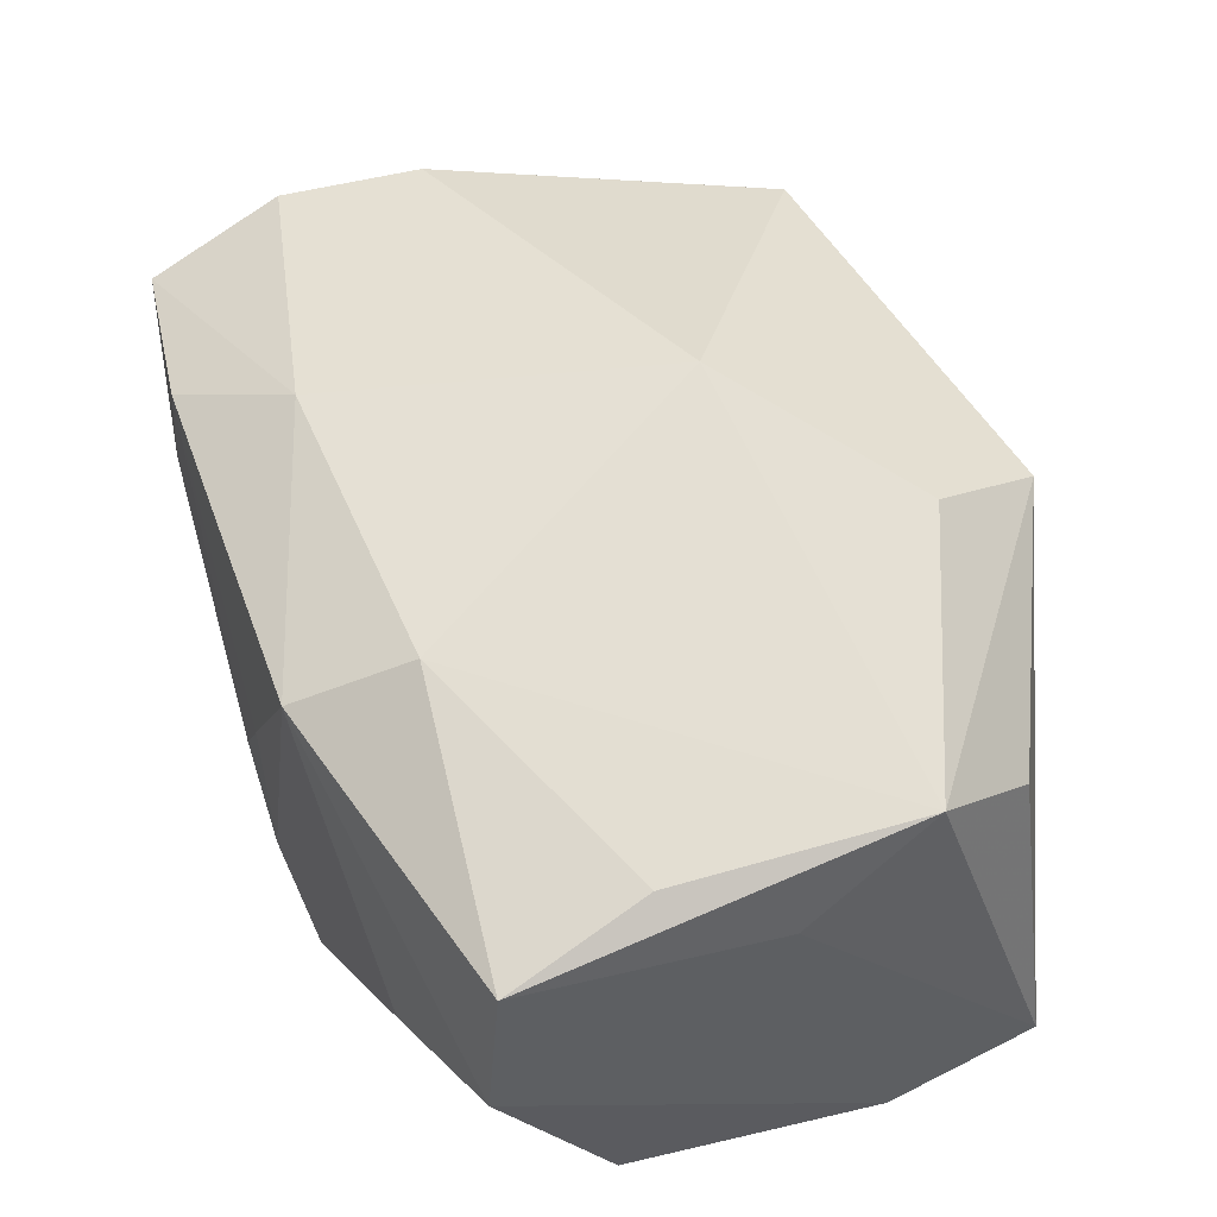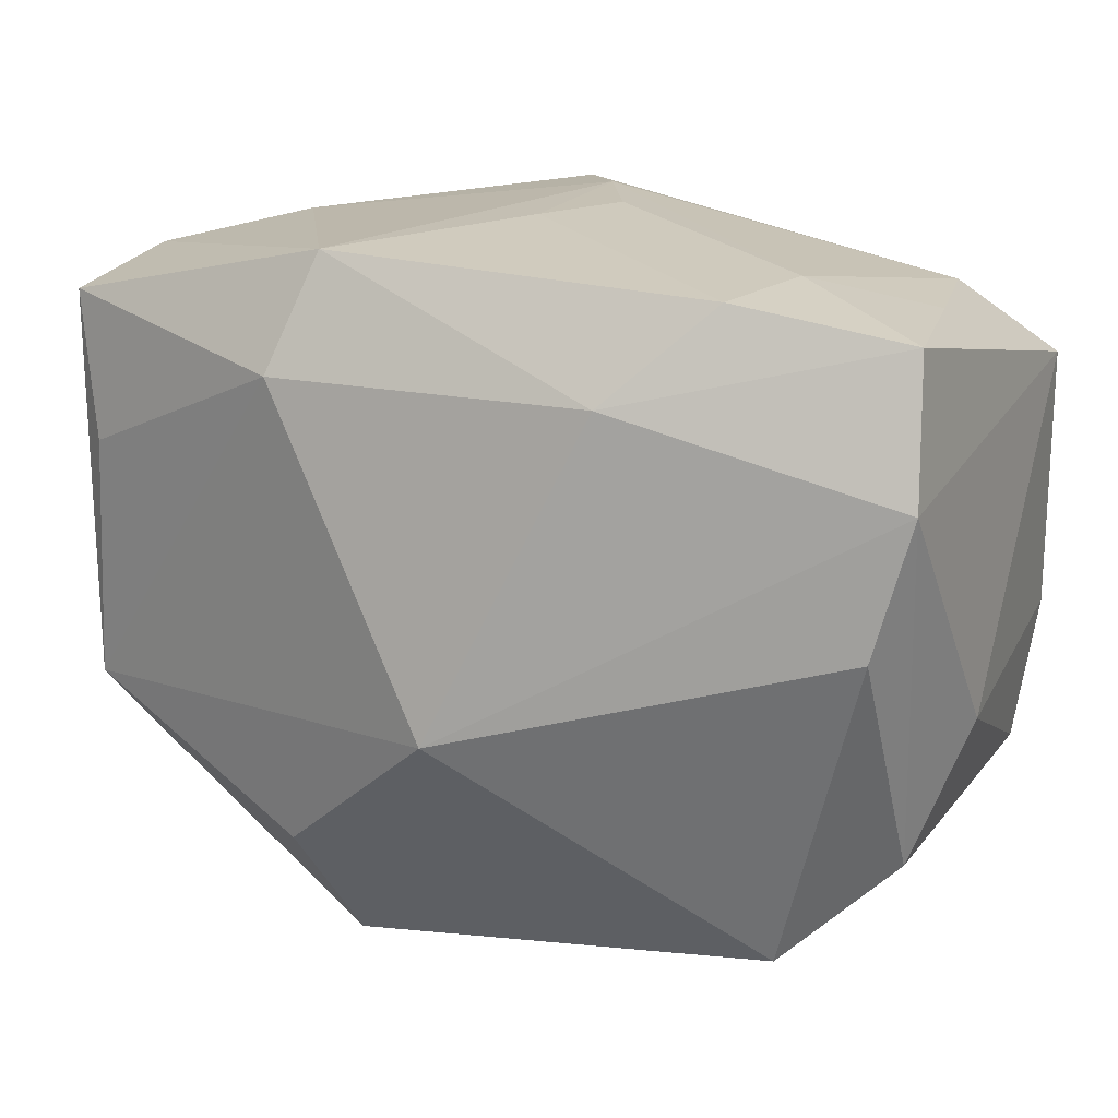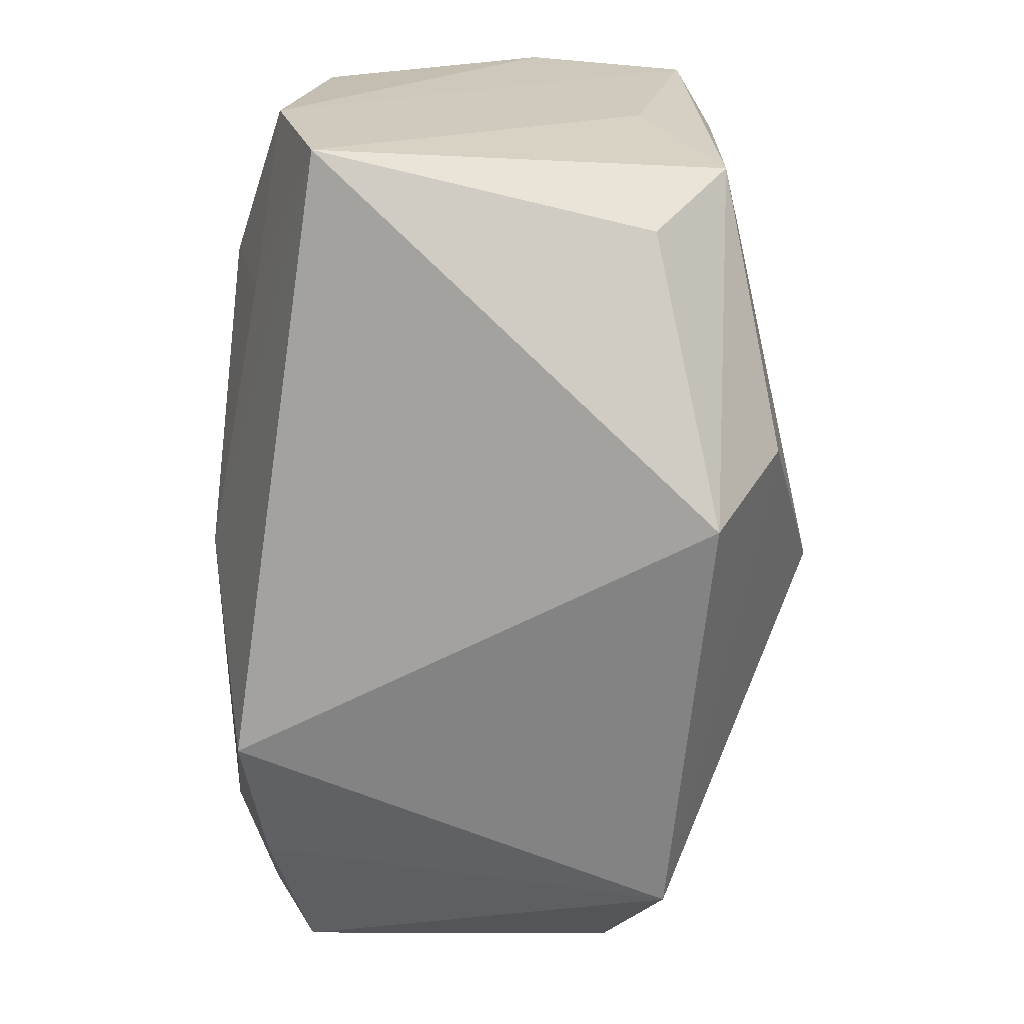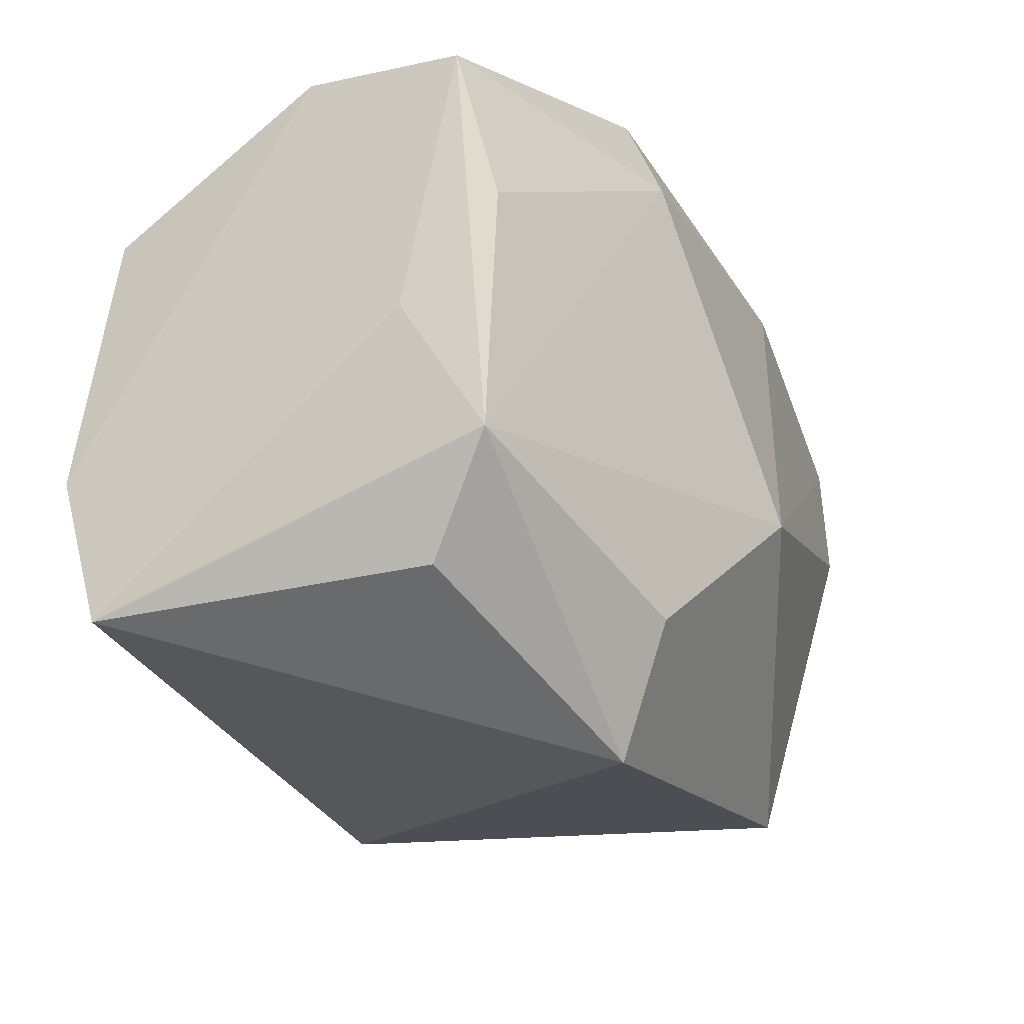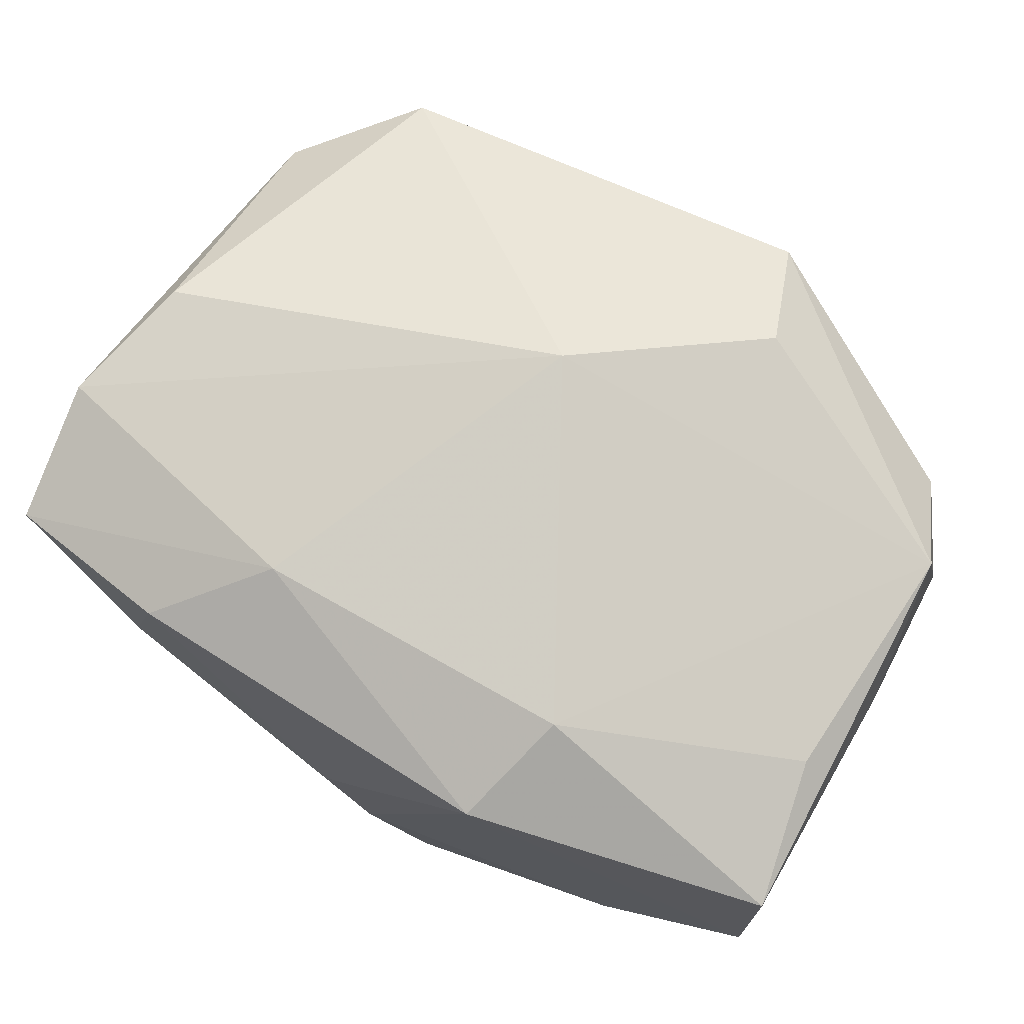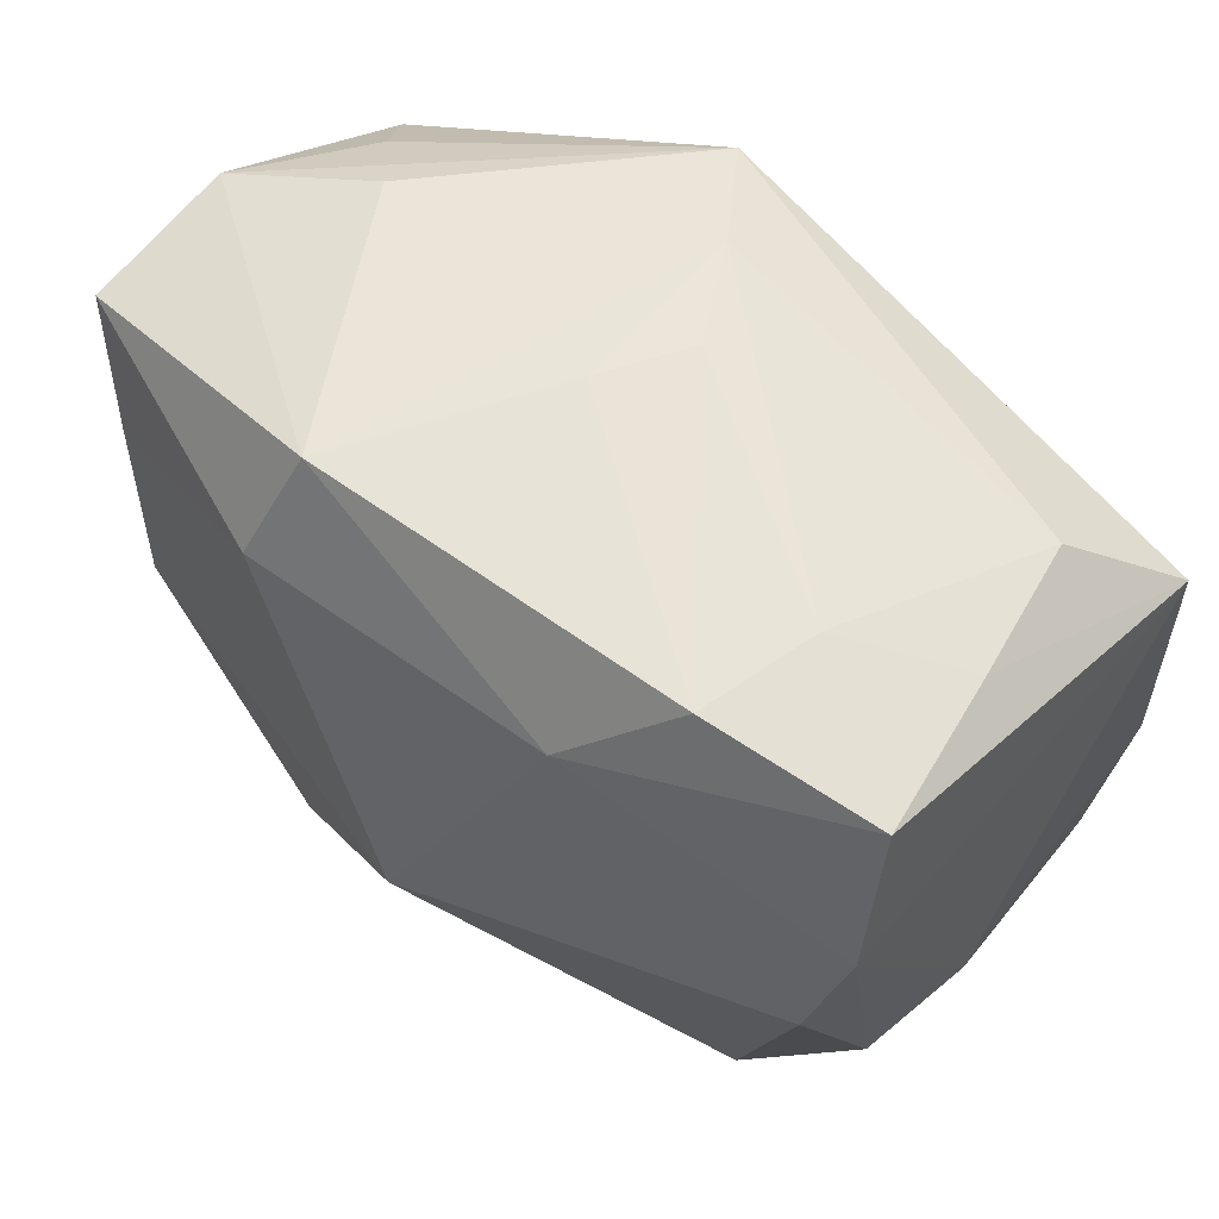
<metadata>
{"format":"obj","ext":"obj","renderer":"f3d","projection":"perspective","resolution":1024,"background":"white","views":[{"elev":50.9,"azim":-112.0,"up":"+Z"},{"elev":20.1,"azim":22.0,"up":"+Y"},{"elev":-67.6,"azim":-94.7,"up":"+Y"},{"elev":-23.8,"azim":-64.8,"up":"+Y"},{"elev":72.1,"azim":-149.8,"up":"+Z"},{"elev":58.5,"azim":37.6,"up":"+Y"}]}
</metadata>
<code>
v -0.01152 -0.01607 0.01707
v -0.02689 0.007456 0.01276
v 0.01917 -0.01811 -0.01408
v -0.00514 0.005942 -0.01945
v -0.009636 0.02186 0.01446
v 0.02845 -0.01379 -0.01096
v -0.02 0.01964 0.005022
v -0.008829 -0.02399 0.01292
v -0.0006062 0.02182 -0.01083
v -0.02879 0.01768 0.000243
v -0.01786 -0.009584 -0.01726
v 0.01544 0.02081 0.01378
v -0.01946 0.01995 -0.00369
v 0.01032 -0.02099 -0.01617
v 0.0293 -0.005064 -0.01424
v -0.02889 0.01685 0.01083
v -0.02786 -0.008813 0.01242
v -0.01188 0.01464 0.01783
v -0.02774 0.009712 -0.01422
v 0.009025 0.01481 0.01761
v -0.02393 0.01569 -0.008751
v 0.01931 -0.02087 0.01267
v 0.02575 0.003538 -0.01506
v 0.02034 -0.008686 -0.01701
v -0.02894 -0.0001353 0.007165
v -0.02894 -0.01725 -0.01359
v -0.02894 -0.007484 -0.0164
v 0.02644 -0.01437 0.009597
v 0.0008029 -0.008711 -0.01945
v 0.002621 0.02201 -0.004172
v -0.004598 0.02078 -0.01739
v 0.02947 -0.005854 0.005255
v -0.0004998 -0.006195 0.02132
v 0.02672 0.019 0.01251
v 0.02763 0.01017 0.01565
v 0.02937 0.01249 -0.01342
v 0.02545 0.001383 0.01675
v 0.006246 -0.006265 -0.01891
v -0.01801 -0.002178 -0.01919
v -0.02521 -0.0158 0.007791
v -0.0009729 0.02202 0.001292
v 0.01769 0.02082 0.006065
v 0.02388 0.0181 -0.007656
v 0.02529 0.01857 0.001766
f 31 36 4
f 26 14 8
f 39 31 4
f 34 35 36
f 8 14 22
f 4 36 23
f 8 17 40
f 40 26 8
f 17 26 40
f 29 24 14
f 14 26 29
f 29 39 4
f 19 39 27
f 31 39 19
f 27 10 19
f 20 33 35
f 35 34 20
f 1 17 8
f 1 33 17
f 8 22 1
f 1 22 33
f 35 33 37
f 33 22 37
f 31 10 13
f 27 26 25
f 25 26 17
f 11 29 26
f 39 29 11
f 11 26 27
f 27 39 11
f 38 29 4
f 24 29 38
f 4 23 38
f 38 23 24
f 21 10 31
f 31 19 21
f 21 19 10
f 18 20 5
f 33 20 18
f 17 33 18
f 16 25 17
f 16 10 27
f 27 25 16
f 5 10 16
f 16 18 5
f 34 42 12
f 5 20 12
f 12 20 34
f 42 30 12
f 3 22 14
f 3 6 22
f 14 24 3
f 24 23 15
f 15 3 24
f 6 3 15
f 15 23 36
f 28 37 22
f 22 6 28
f 35 37 28
f 7 10 5
f 5 13 7
f 7 13 10
f 17 18 2
f 2 16 17
f 18 16 2
f 5 12 41
f 41 12 30
f 36 31 43
f 35 28 32
f 32 28 6
f 6 15 32
f 36 35 32
f 32 15 36
f 44 42 34
f 44 43 42
f 44 34 36
f 36 43 44
f 9 30 42
f 42 43 9
f 9 43 31
f 9 41 30
f 5 41 9
f 9 13 5
f 31 13 9

</code>
